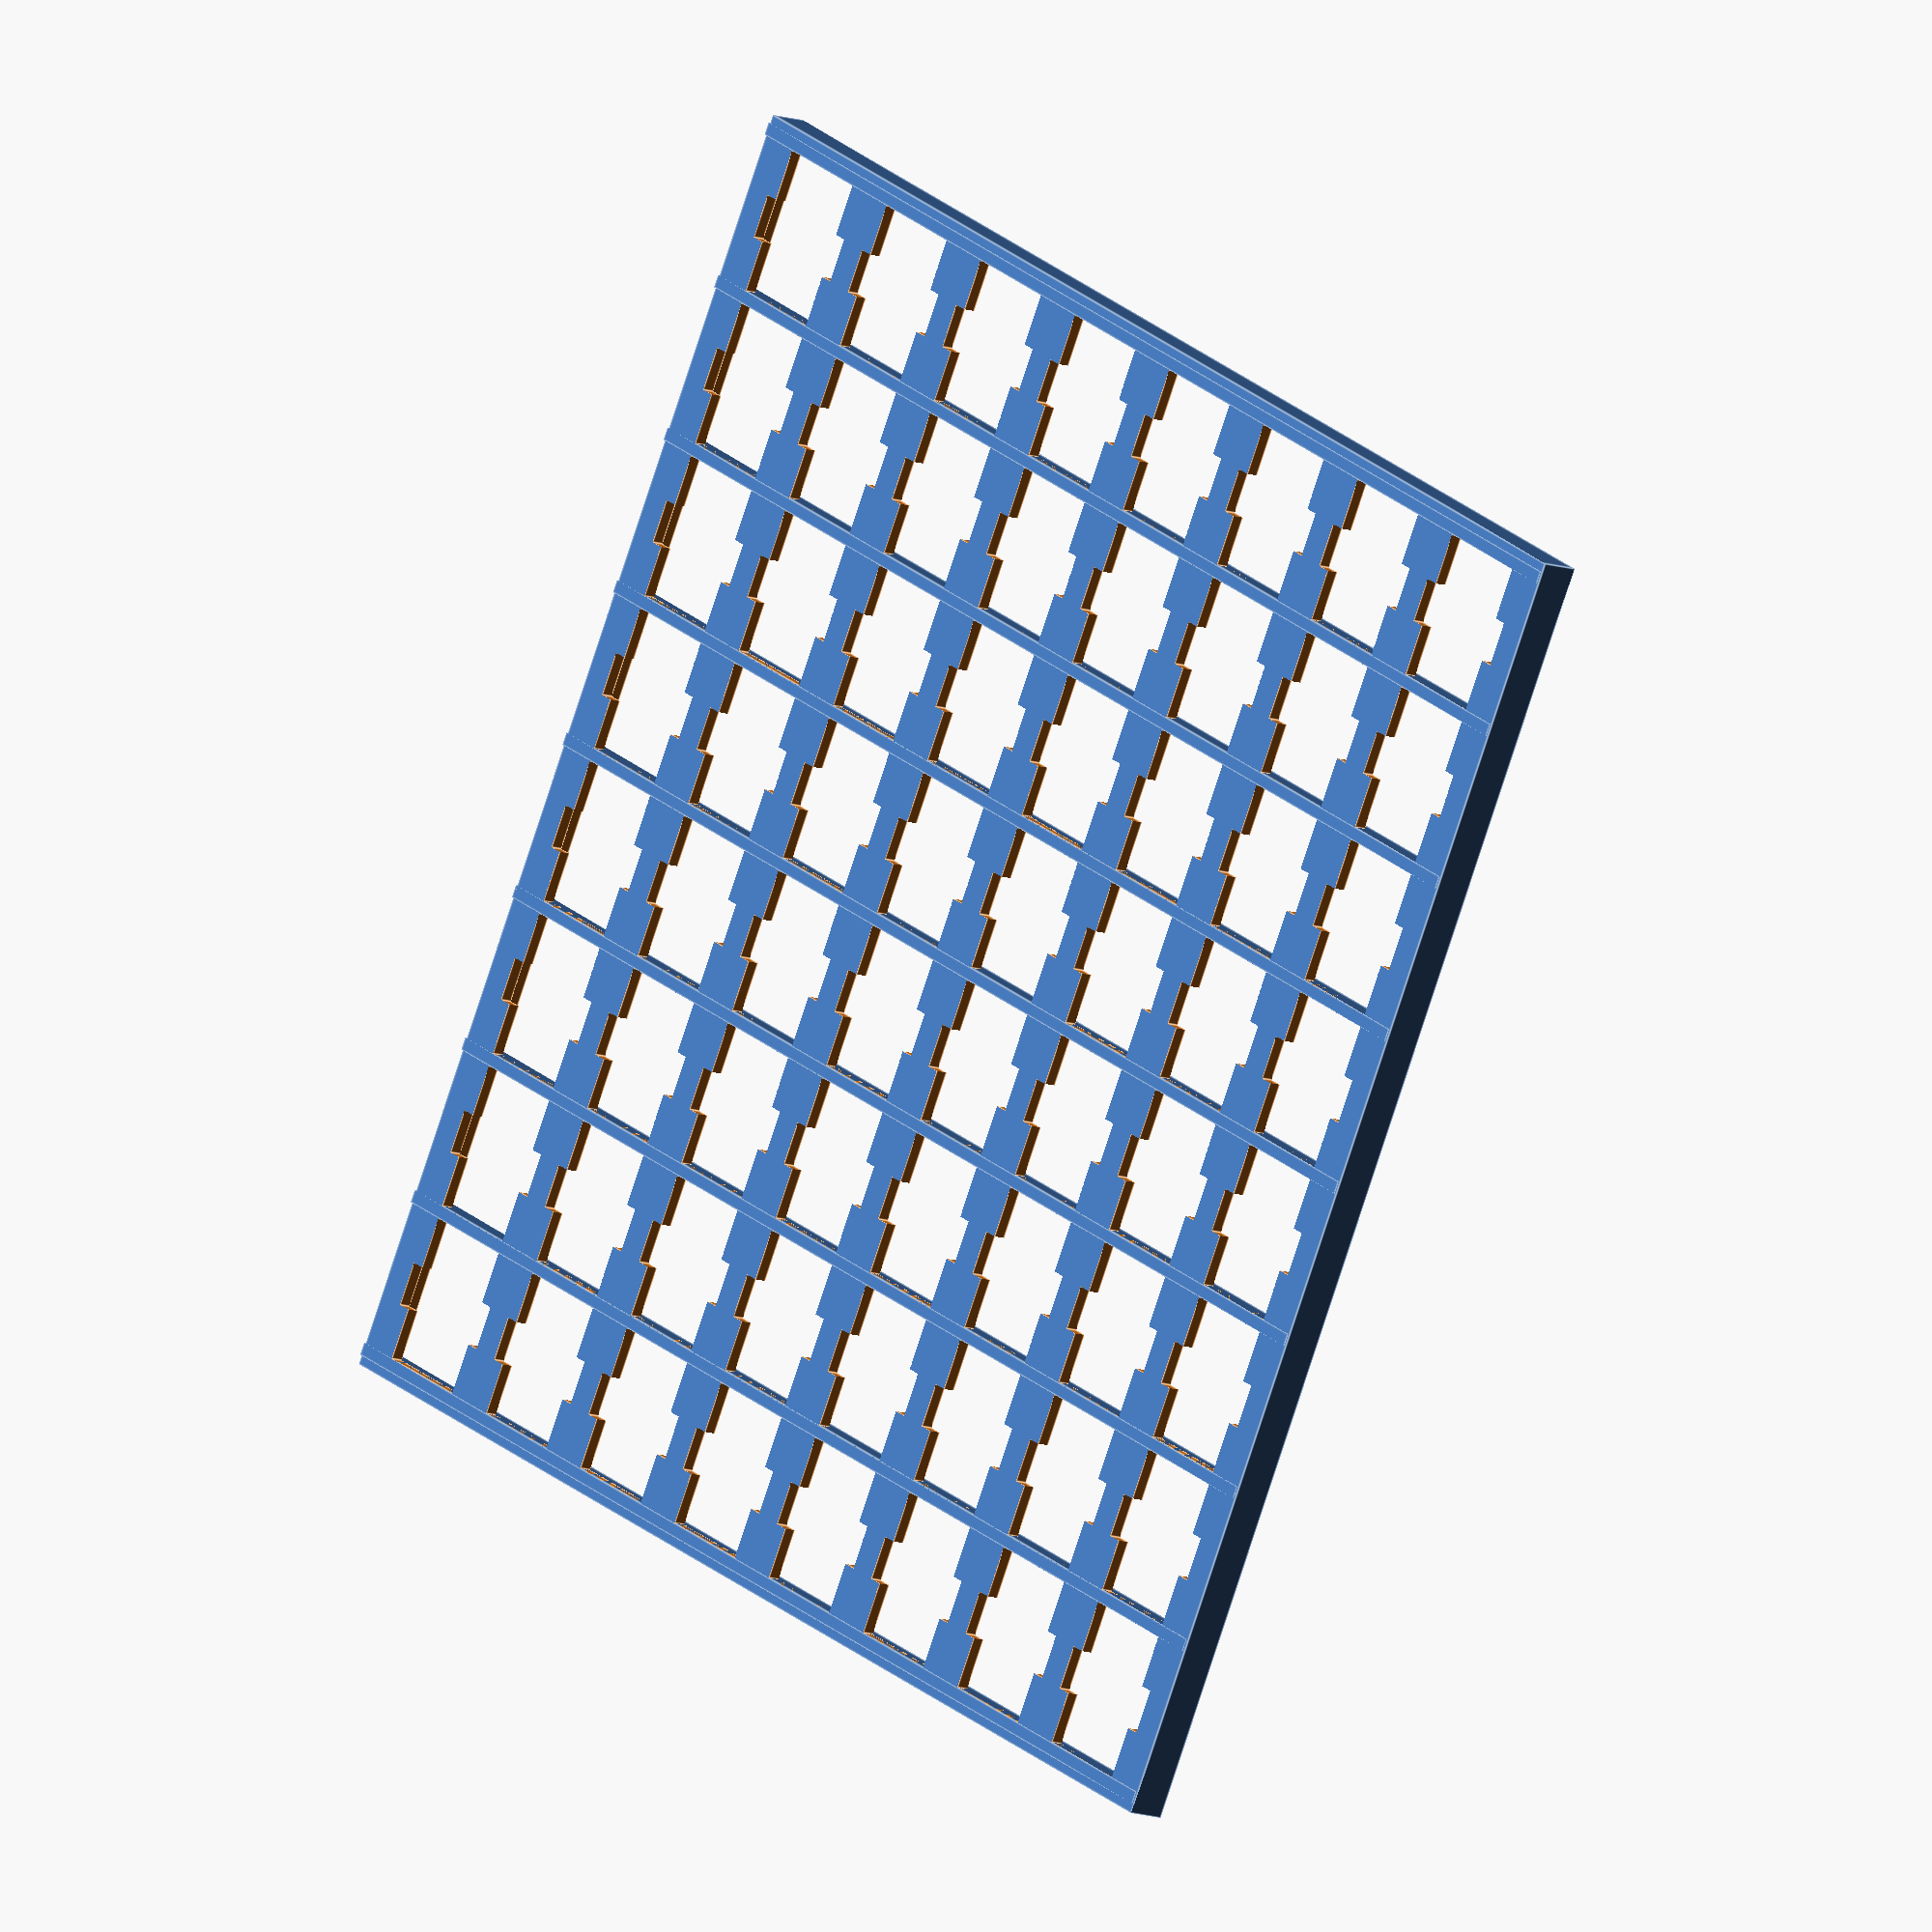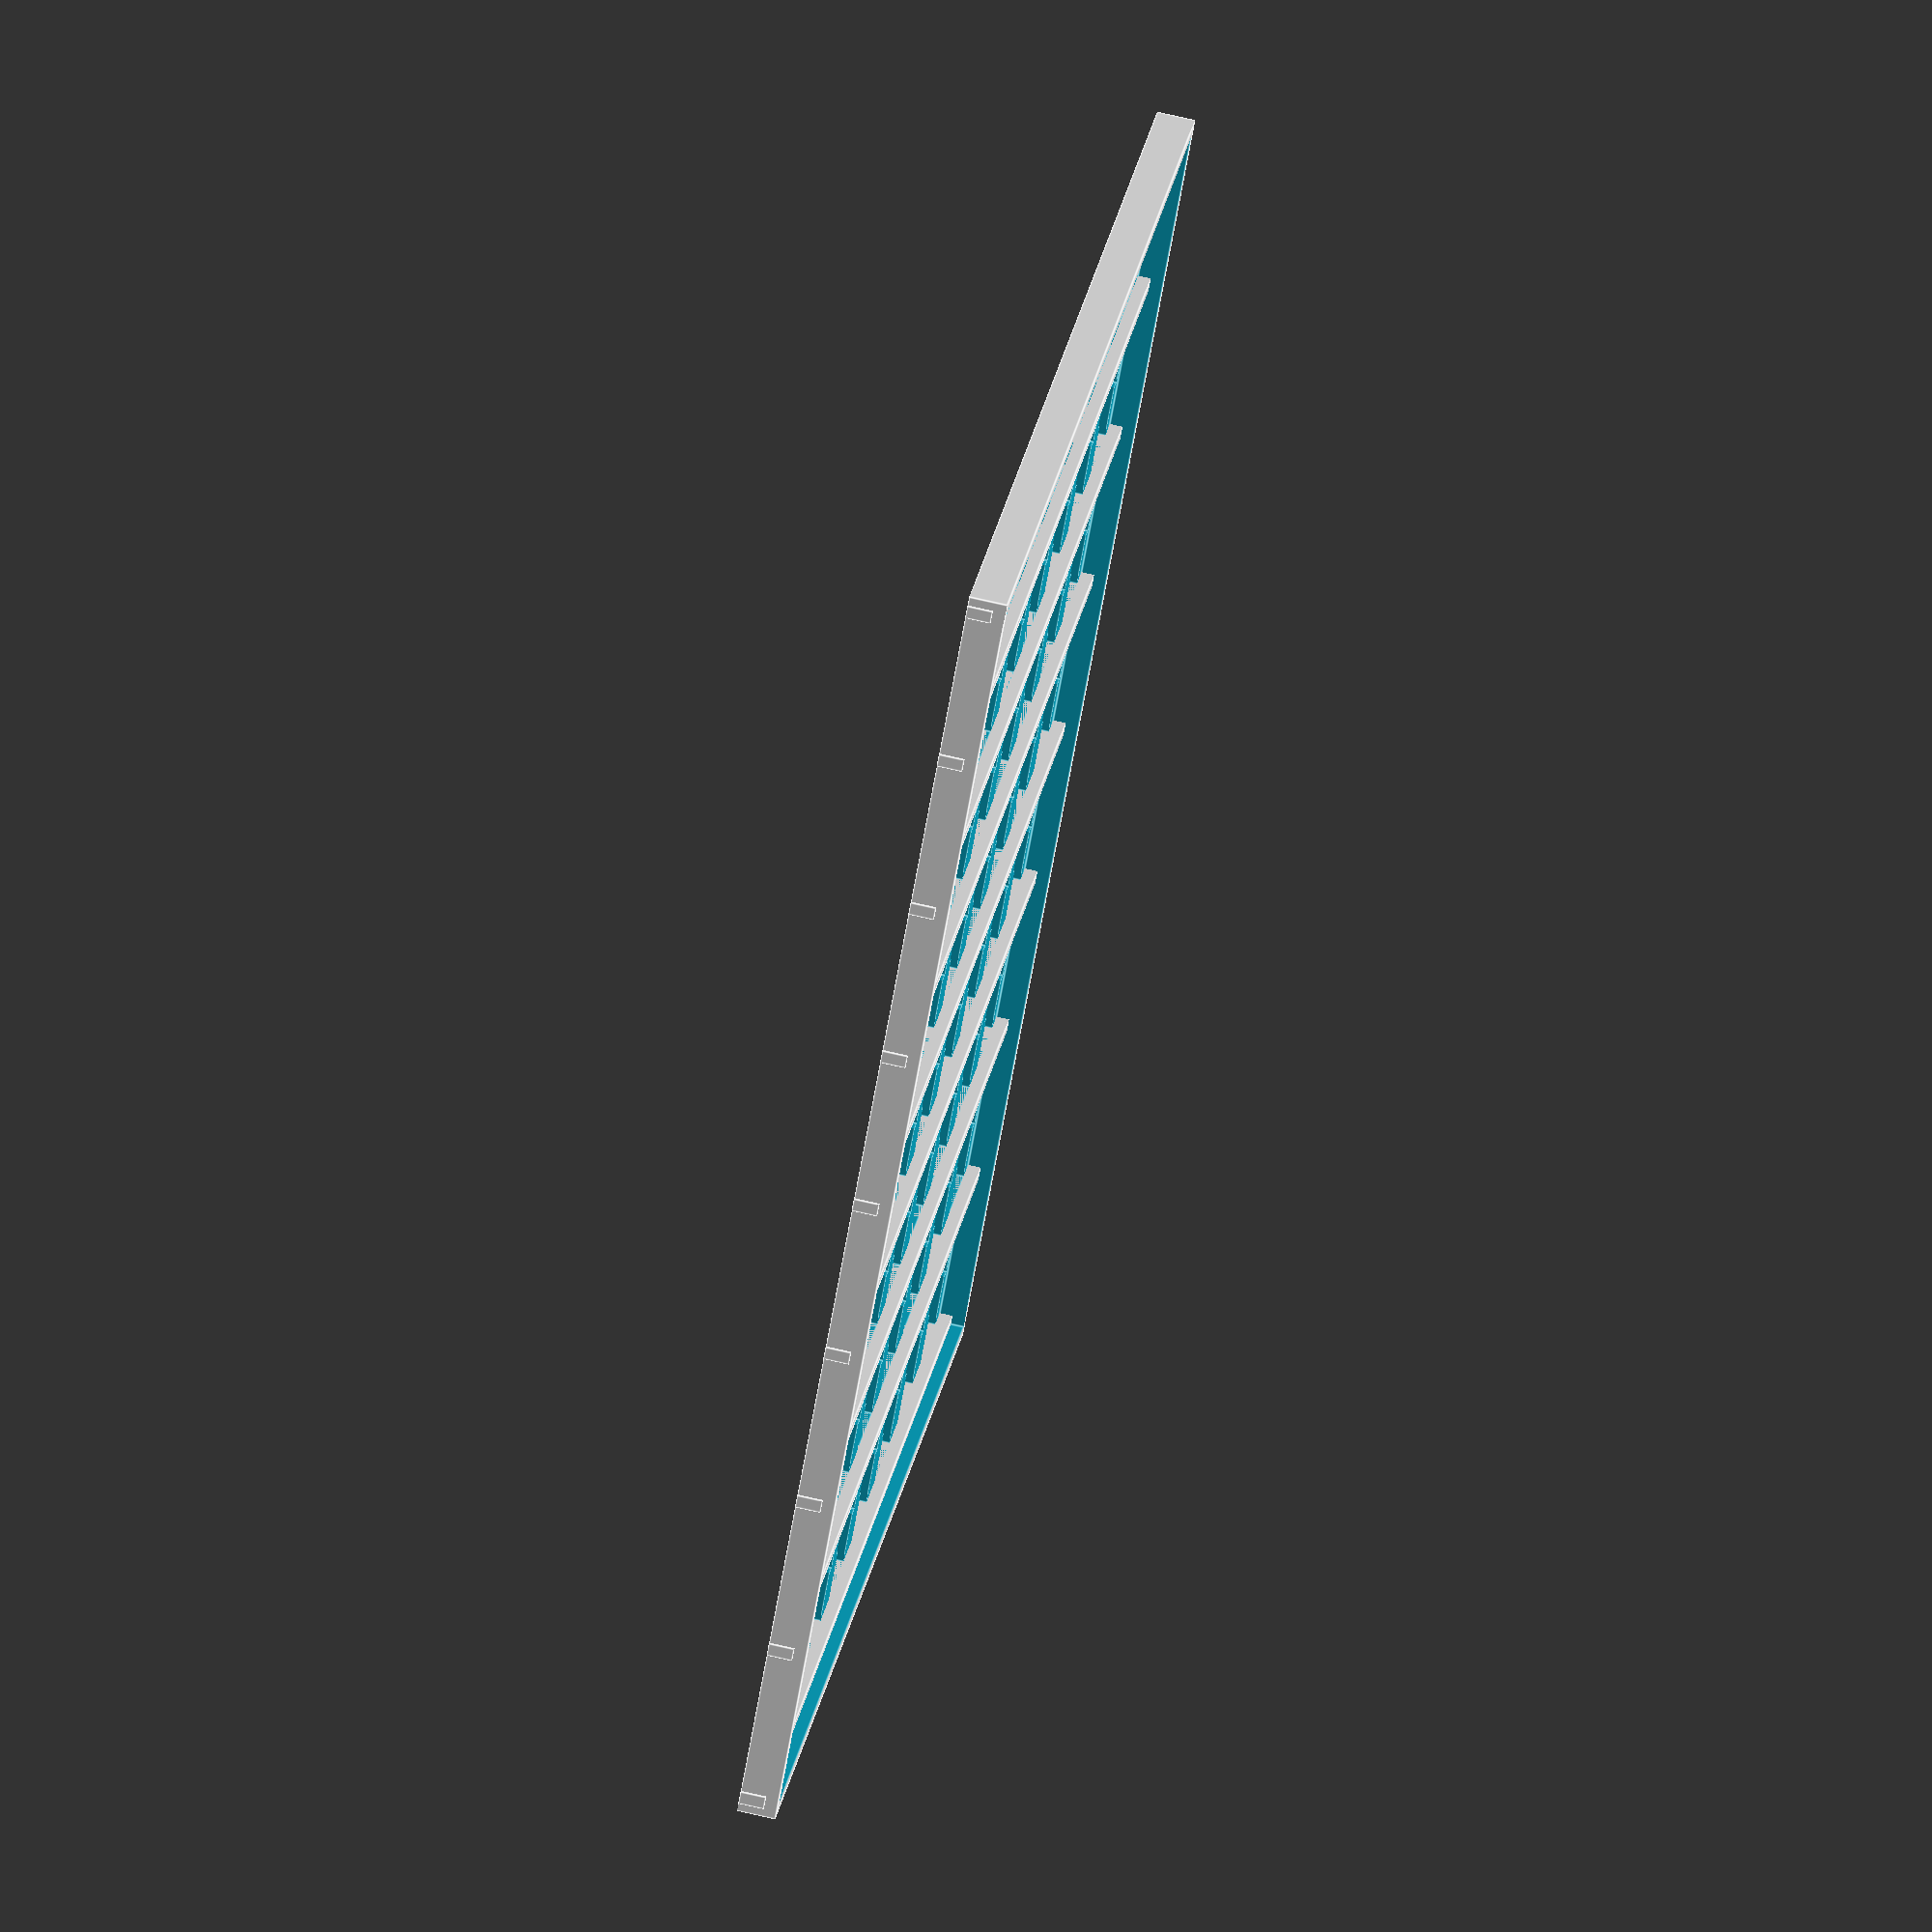
<openscad>
mm = 1;
eps = 0.01 * mm;

connector_width = 10.15 * mm;
connector_depth = 3.45 * mm;
jig_height = 1 * mm;

cutout_width = 8 * mm;
tab_depth = 2 * mm;

outer_slack = 0.2 * mm;

nrows = 8;
pitch = 12.5 * mm;
wall_width = 1 * mm;
wall_height = 2 * mm;
standoff_height = 1 * mm;
total_width = 2 * (wall_width + outer_slack) + nrows * pitch;

difference()
{
    translate([ -wall_width - outer_slack, -wall_width - outer_slack, 0 ])
        cube([ total_width, total_width, jig_height + wall_height ]);
    translate([ -outer_slack, -outer_slack, jig_height ])
        cube([ nrows * pitch + 2 * outer_slack, nrows * pitch + 2 * outer_slack, wall_height + eps ]);
    for (i = [0:nrows - 1])
    {
        for (j = [0:nrows - 1])
        {
            translate([ i * pitch + (pitch - cutout_width) / 2, j * pitch + wall_width / 2, -eps ])
                cube([ cutout_width, pitch - wall_width, jig_height + 2 * eps ]);
            translate([ i * pitch + (pitch - connector_width) / 2, j * pitch + (pitch - connector_depth) / 2, -eps ])
                cube([ connector_width, connector_depth, jig_height + 2 * eps ]);
        }
    }
}

for (j = [0:nrows])
{
    translate([ -wall_width, j * pitch - wall_width / 2, 0 ])
        cube([ total_width, wall_width, jig_height + standoff_height ]);
}

</openscad>
<views>
elev=191.1 azim=151.8 roll=310.9 proj=o view=edges
elev=286.8 azim=231.0 roll=282.9 proj=o view=edges
</views>
